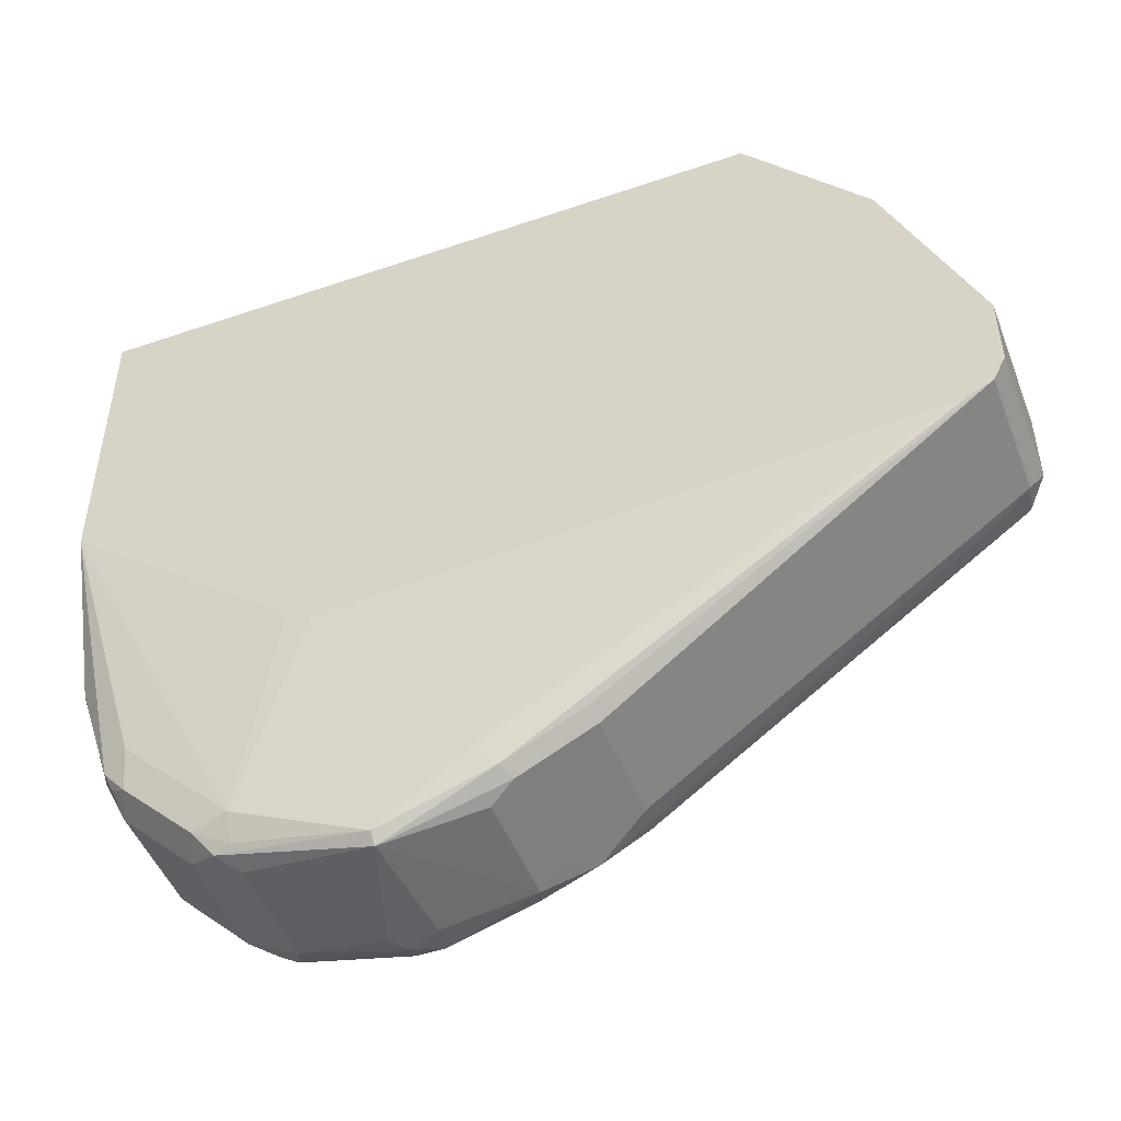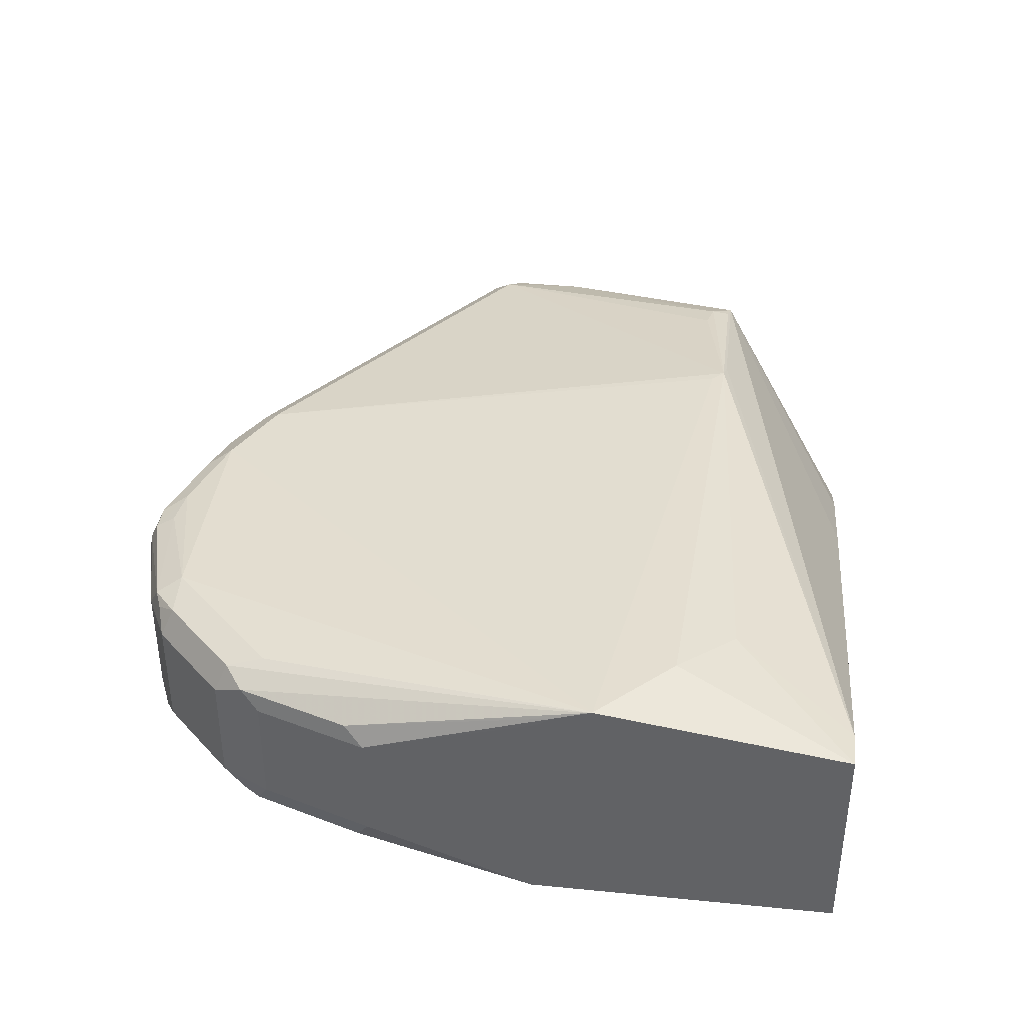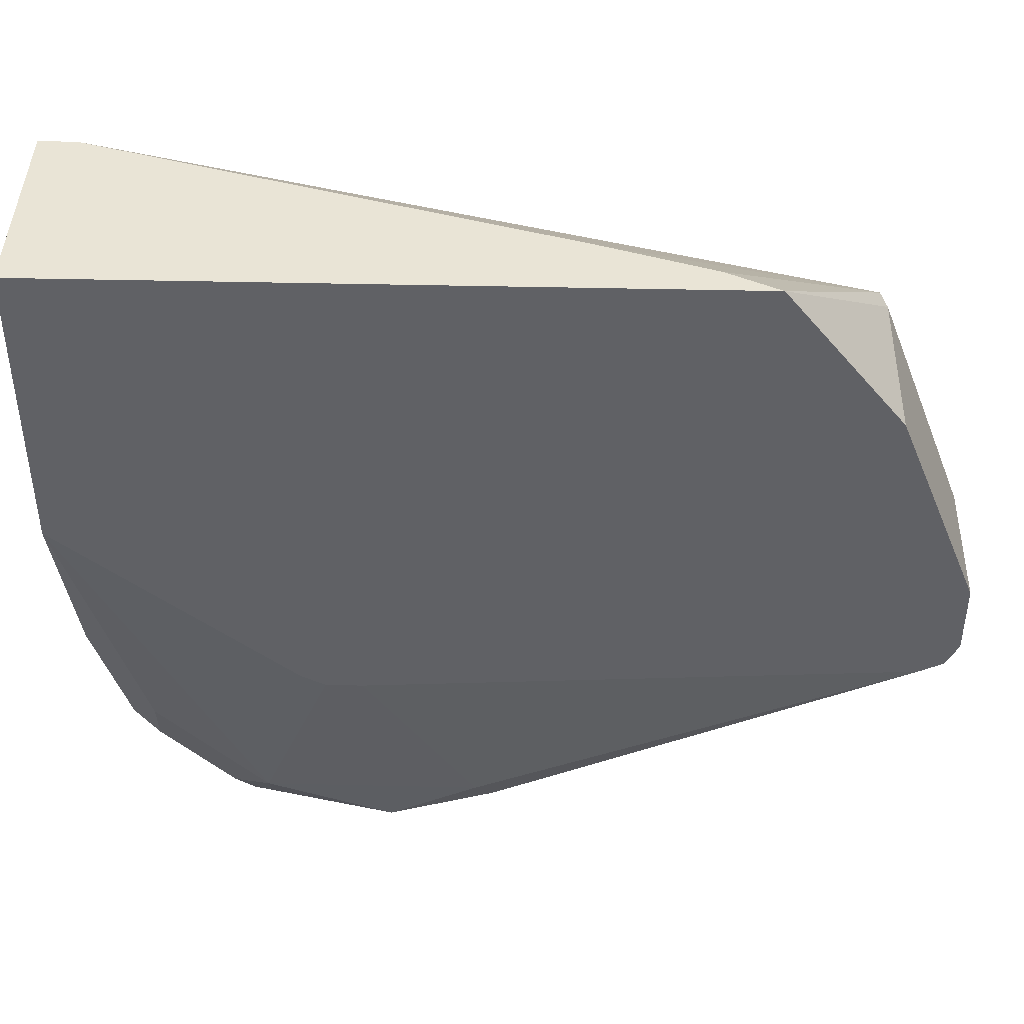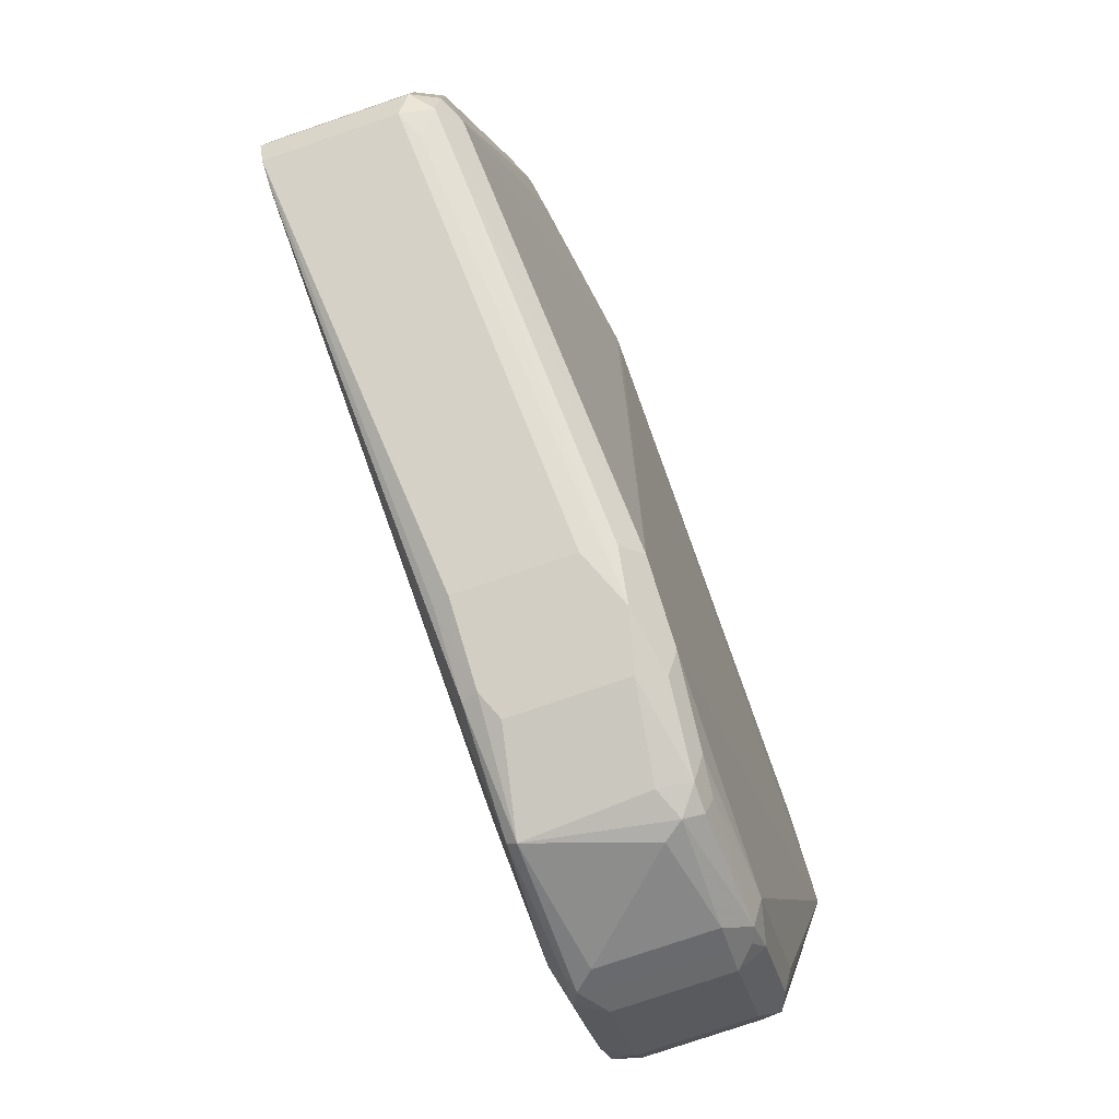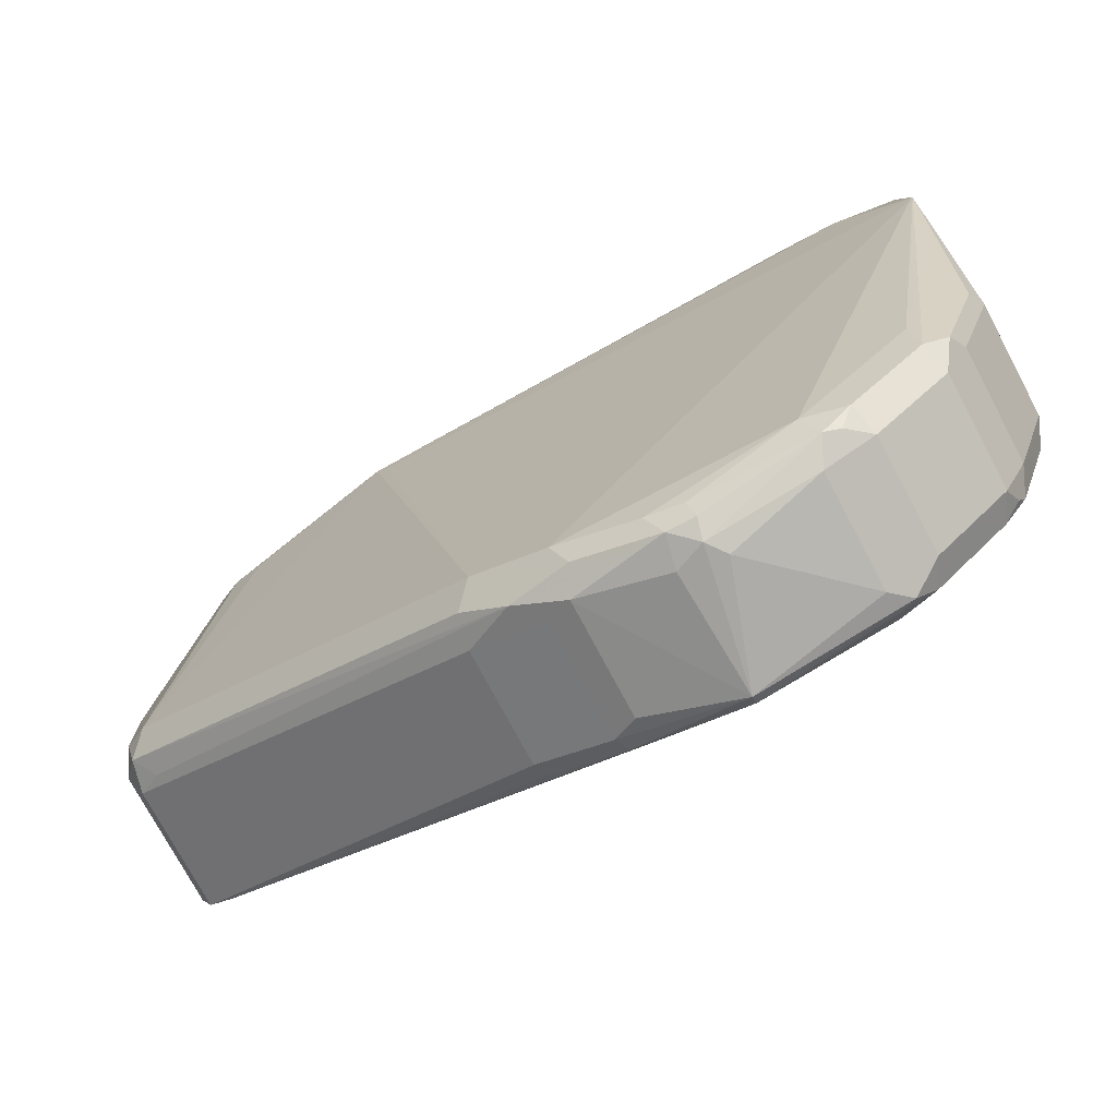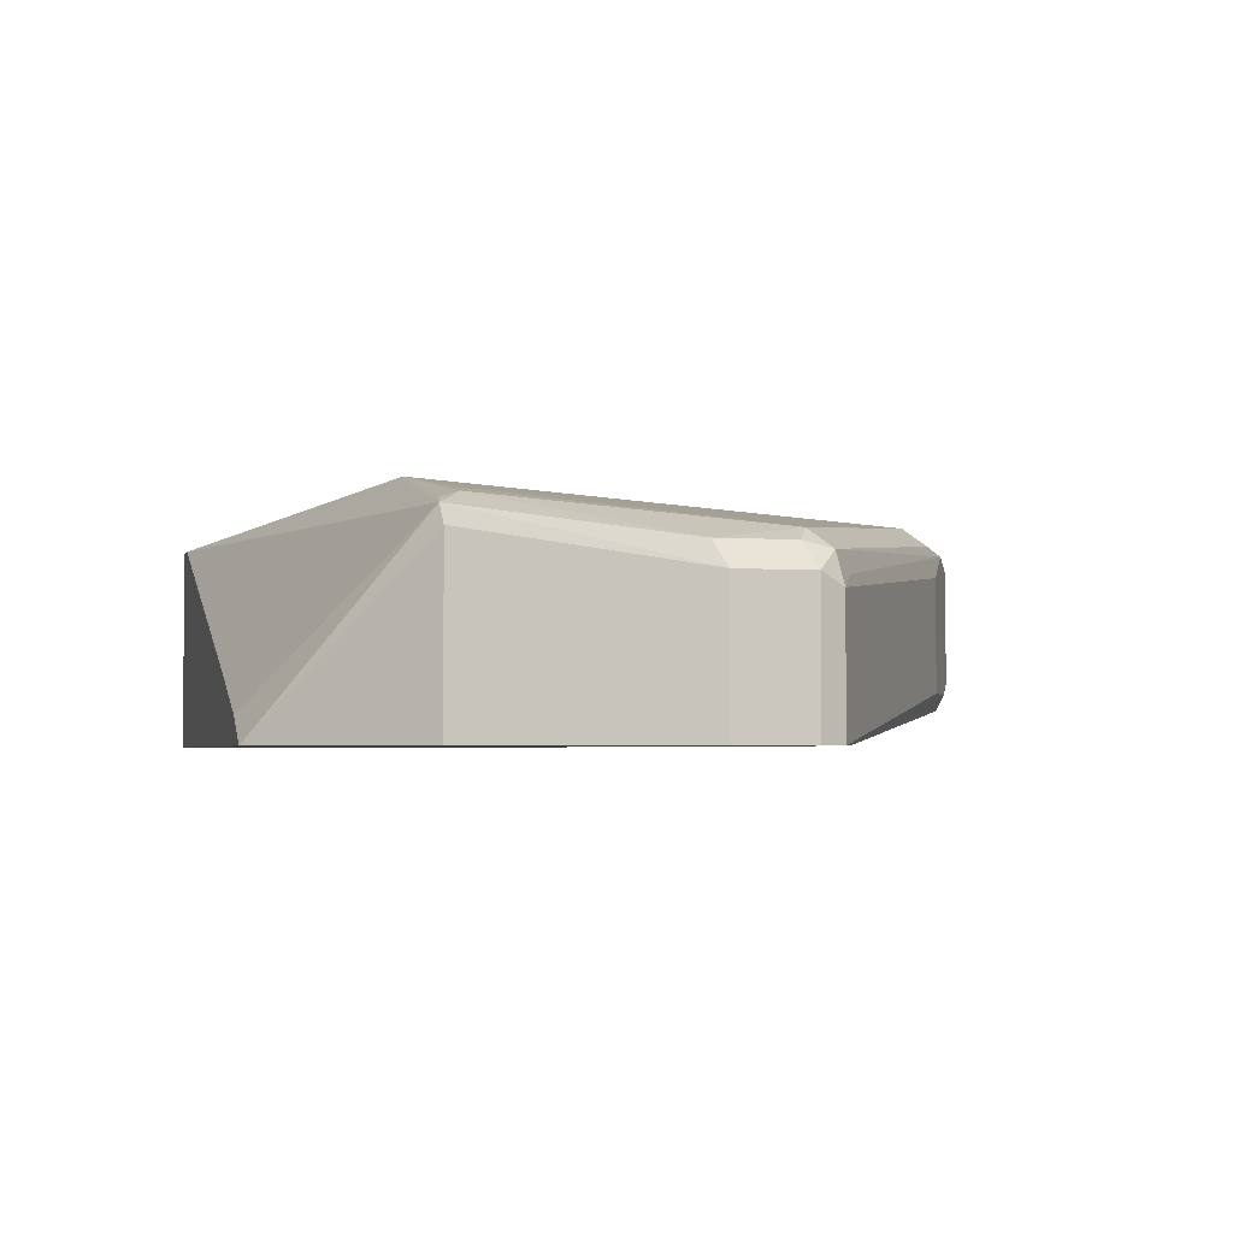
<metadata>
{"format":"obj","ext":"obj","renderer":"f3d","projection":"perspective","resolution":1024,"background":"white","views":[{"elev":-48.5,"azim":-159.1,"up":"+Y"},{"elev":38.5,"azim":97.1,"up":"+Z"},{"elev":42.7,"azim":-178.4,"up":"+Y"},{"elev":-77.9,"azim":-71.2,"up":"+Y"},{"elev":-74.8,"azim":28.0,"up":"+Y"},{"elev":-3.2,"azim":-104.0,"up":"+Z"}]}
</metadata>
<code>
v -0.5853 -0.379 0.1631
v -0.5853 -0.3742 0.1583
v -0.5085 -0.3598 0.1631
v -0.5182 -0.3646 0.1727
v -0.5661 -0.379 0.2207
v -0.5733 -0.379 0.2303
v -0.5885 -0.3774 0.2239
v -0.6333 -0.3646 0.2303
v -0.6333 -0.3646 0.1727
v -0.6461 -0.3582 0.1663
v -0.6429 -0.355 0.1583
v -0.5182 -0.3454 0.1535
v -0.5182 -0.3582 0.1599
v -0.6333 -0.3454 0.1535
v -0.499 -0.3478 0.1583
v -0.4926 -0.3518 0.1727
v -0.5053 -0.3582 0.1727
v -0.5182 -0.3646 0.2303
v -0.5118 -0.3582 0.2431
v -0.5709 -0.3742 0.2399
v -0.5853 -0.3742 0.2399
v -0.6013 -0.371 0.2367
v -0.6269 -0.3582 0.2431
v -0.6588 -0.3518 0.2367
v -0.6461 -0.3582 0.2239
v -0.6844 -0.339 0.1663
v -0.6812 -0.3358 0.1583
v -0.8763 -0.2239 0.14
v -0.8635 -0.2303 0.14
v -0.5565 -0.2495 0.14
v -0.5437 -0.2431 0.14
v -0.422 -0.144 0.14
v -0.4798 -0.307 0.1535
v -0.5758 -0.2495 0.14
v -0.4798 -0.3286 0.1583
v -0.4734 -0.3326 0.1727
v -0.4926 -0.3518 0.2303
v -0.5053 -0.3582 0.2303
v -0.5182 -0.3454 0.2495
v -0.5733 -0.3646 0.2447
v -0.5038 -0.355 0.2399
v -0.4966 -0.3454 0.2447
v -0.5917 -0.3614 0.2463
v -0.6333 -0.3454 0.2495
v -0.6493 -0.3422 0.2463
v -0.6429 -0.355 0.2399
v -0.6812 -0.3358 0.2399
v -0.8731 -0.2207 0.2207
v -0.8635 -0.2303 0.2111
v -0.6716 -0.3454 0.2303
v -0.6844 -0.339 0.2239
v -0.8763 -0.2239 0.2047
v -0.8828 -0.2111 0.14
v -0.422 0.0129 0.14
v -0.422 -0.144 0.2493
v -0.4222 -0.2303 0.1727
v -0.4286 -0.2366 0.1599
v -0.4478 -0.2942 0.1599
v -0.4606 -0.2878 0.1535
v -0.4606 -0.3094 0.1583
v -0.4542 -0.3134 0.1727
v -0.4734 -0.3326 0.2303
v -0.4798 -0.307 0.2495
v -0.4222 -0.1152 0.2687
v -0.4582 -0.307 0.2447
v -0.6716 -0.3262 0.2495
v -0.8635 -0.2111 0.2303
v -0.8763 -0.2047 0.2239
v -0.8828 -0.2111 0.2111
v -0.8828 -0.1727 0.14
v -0.422 0.0129 0.2495
v -0.7755 0.0129 0.14
v -0.422 -0.1421 0.2572
v -0.4222 -0.2303 0.2303
v -0.4414 -0.2878 0.1727
v -0.451 -0.3022 0.1631
v -0.4478 -0.3006 0.1727
v -0.4462 -0.2974 0.2399
v -0.4542 -0.3134 0.2303
v -0.4606 -0.2878 0.2495
v -0.422 -0.1161 0.2685
v -0.422 -0.1152 0.2686
v -0.422 -0.115 0.2686
v -0.4414 -0.09597 0.2687
v -0.4606 -0.07679 0.2687
v -0.7228 -0.07038 0.2623
v -0.7292 -0.06398 0.2623
v -0.806 -0.07679 0.2495
v -0.822 -0.07357 0.2463
v -0.8763 -0.1663 0.2239
v -0.8828 -0.1727 0.2111
v -0.838 -0.06398 0.14
v -0.4414 0.0129 0.2495
v -0.4894 -0.04798 0.2639
v -0.838 -0.06398 0.2303
v -0.8348 -0.0624 0.2399
v -0.7484 0.0129 0.1535
v -0.422 -0.1342 0.2624
v -0.427 -0.2399 0.2399
v -0.4414 -0.2878 0.2303
v -0.422 -0.1297 0.264
v -0.7388 -0.0624 0.2591
v -0.8252 -0.06398 0.2431
v -0.6908 0.0129 0.1727
f 56 75 57
f 56 100 75
f 56 74 100
f 55 73 74
f 54 97 104
f 54 104 93
f 57 75 58
f 54 72 97
f 53 91 70
f 54 93 71
f 58 75 76
f 63 65 80
f 58 60 59
f 60 76 61
f 61 76 77
f 61 77 78
f 61 78 79
f 62 79 65
f 63 80 64
f 64 80 81
f 64 81 82
f 53 69 91
f 58 76 60
f 49 51 50
f 37 62 42
f 48 66 67
f 33 60 35
f 35 60 36
f 36 60 61
f 36 61 79
f 36 79 62
f 37 42 41
f 39 43 40
f 39 42 65
f 39 65 63
f 39 63 64
f 49 52 51
f 39 64 44
f 42 62 65
f 44 66 45
f 44 64 66
f 45 66 47
f 45 47 46
f 47 66 48
f 48 67 68
f 48 68 69
f 48 69 52
f 48 52 49
f 39 44 43
f 64 82 83
f 15 33 35
f 64 71 84
f 75 100 78
f 75 78 77
f 75 77 76
f 78 99 81
f 81 99 101
f 85 94 87
f 85 87 86
f 87 102 96
f 87 96 103
f 87 103 89
f 74 78 100
f 87 89 88
f 87 93 102
f 89 103 96
f 89 96 90
f 90 96 91
f 91 96 95
f 93 104 96
f 93 96 102
f 96 104 97
f 98 101 99
f 33 59 60
f 87 94 93
f 64 83 71
f 74 99 78
f 73 98 74
f 64 84 85
f 64 85 86
f 64 86 66
f 65 79 78
f 65 78 81
f 65 81 80
f 66 86 87
f 66 87 67
f 67 87 88
f 67 88 89
f 74 98 99
f 67 89 90
f 68 90 91
f 68 91 69
f 70 91 95
f 70 95 92
f 71 93 94
f 71 94 85
f 71 85 84
f 72 92 95
f 72 95 96
f 72 96 97
f 67 90 68
f 32 59 33
f 12 31 32
f 32 57 58
f 7 21 22
f 7 22 8
f 8 23 24
f 8 24 25
f 8 25 10
f 8 10 9
f 8 22 23
f 10 25 51
f 10 51 26
f 10 26 27
f 10 27 11
f 11 27 28
f 11 28 29
f 11 29 14
f 12 30 31
f 12 32 33
f 12 33 15
f 12 15 13
f 12 14 34
f 12 34 30
f 14 29 34
f 6 21 7
f 6 20 21
f 6 19 20
f 6 18 19
f 32 58 59
f 1 2 3
f 1 3 4
f 1 4 5
f 1 5 6
f 1 6 7
f 1 7 8
f 1 8 9
f 1 9 10
f 1 10 11
f 15 35 36
f 1 11 2
f 2 13 3
f 2 11 14
f 2 14 12
f 3 15 16
f 3 16 17
f 3 17 4
f 3 13 15
f 4 17 38
f 4 38 18
f 5 18 6
f 2 12 13
f 15 36 16
f 4 18 5
f 16 38 17
f 28 52 69
f 28 69 53
f 28 53 70
f 28 70 92
f 28 92 72
f 28 72 54
f 28 54 32
f 28 32 31
f 28 31 30
f 28 30 34
f 26 28 27
f 28 34 29
f 32 83 82
f 32 82 81
f 32 81 101
f 32 101 98
f 32 98 73
f 32 73 55
f 32 55 74
f 32 74 56
f 16 37 38
f 32 56 57
f 32 71 83
f 26 52 28
f 32 54 71
f 25 50 51
f 19 40 20
f 19 38 37
f 19 37 41
f 16 36 62
f 19 41 42
f 19 42 39
f 20 40 43
f 26 51 52
f 20 43 21
f 21 43 23
f 21 23 22
f 23 44 45
f 23 45 46
f 23 46 24
f 23 43 44
f 24 46 47
f 16 62 37
f 24 47 48
f 24 48 49
f 24 49 50
f 24 50 25
f 19 39 40
f 18 38 19

</code>
